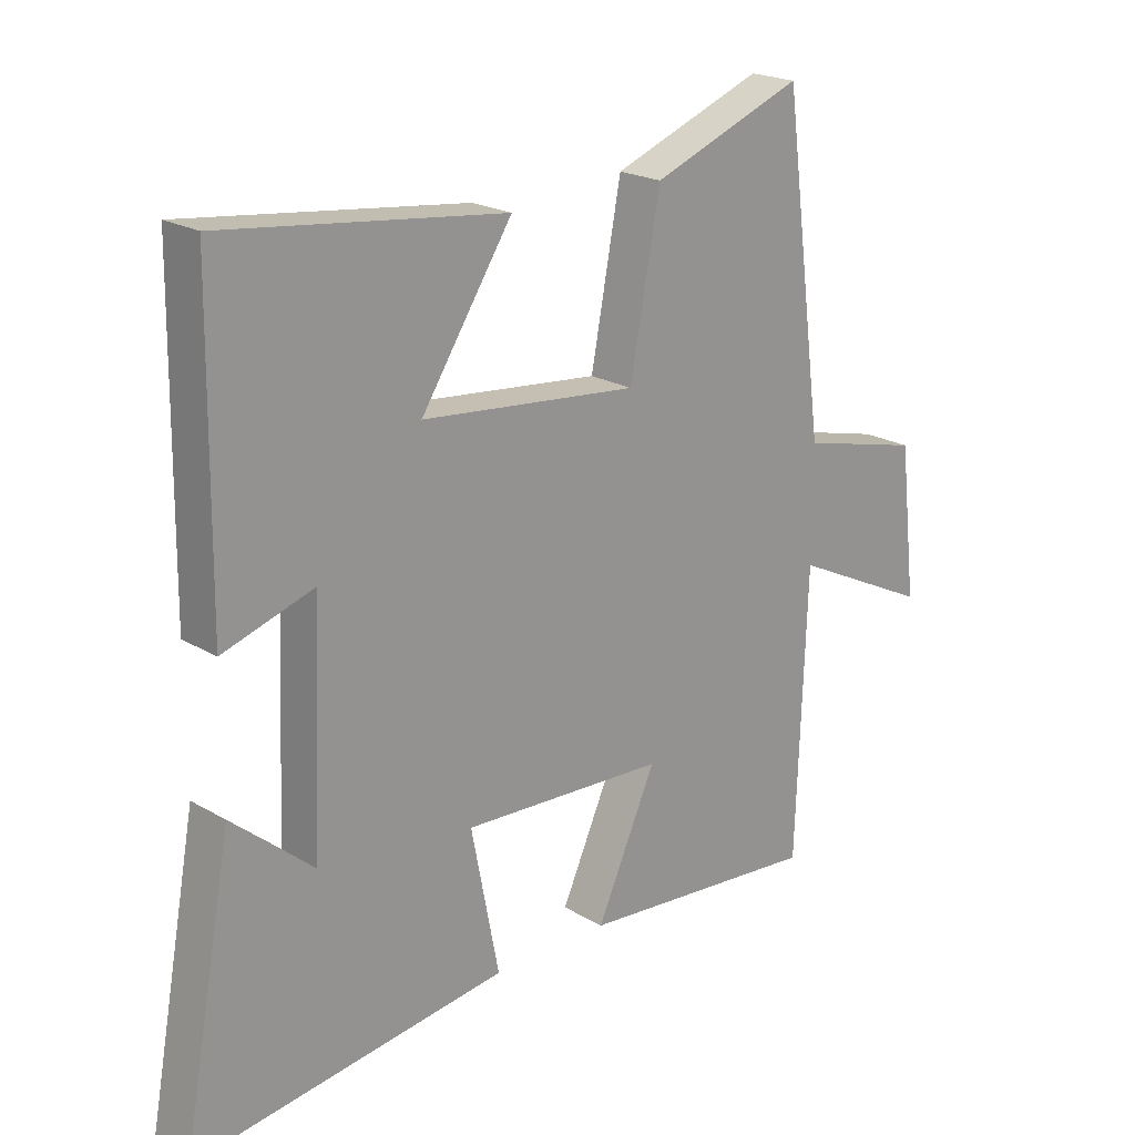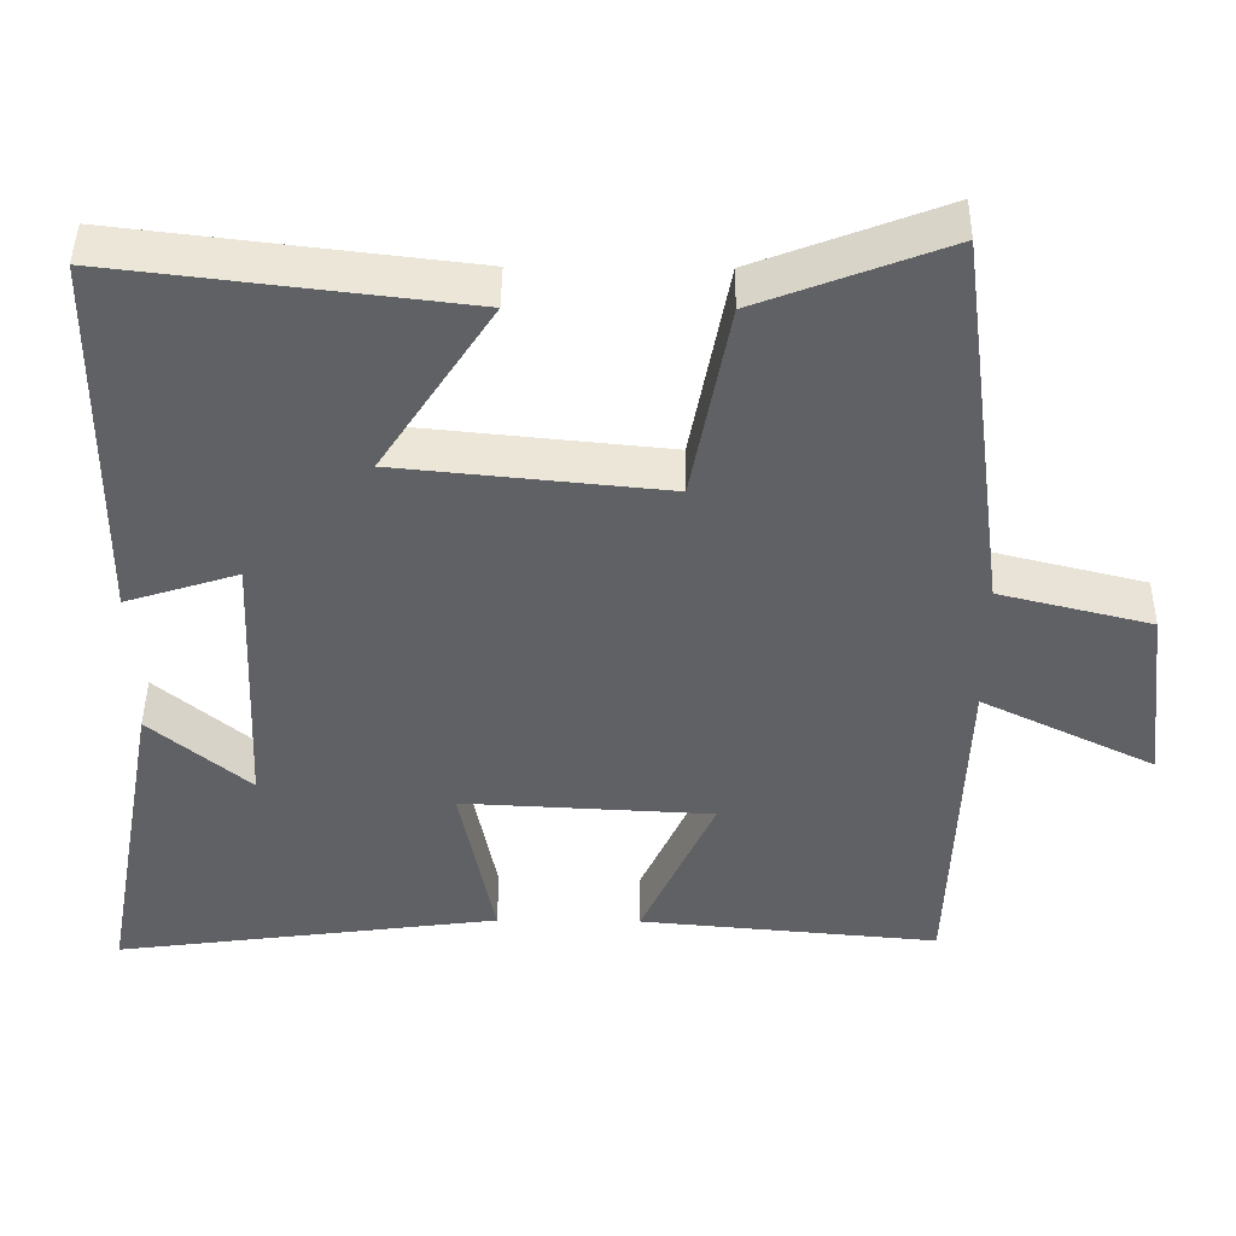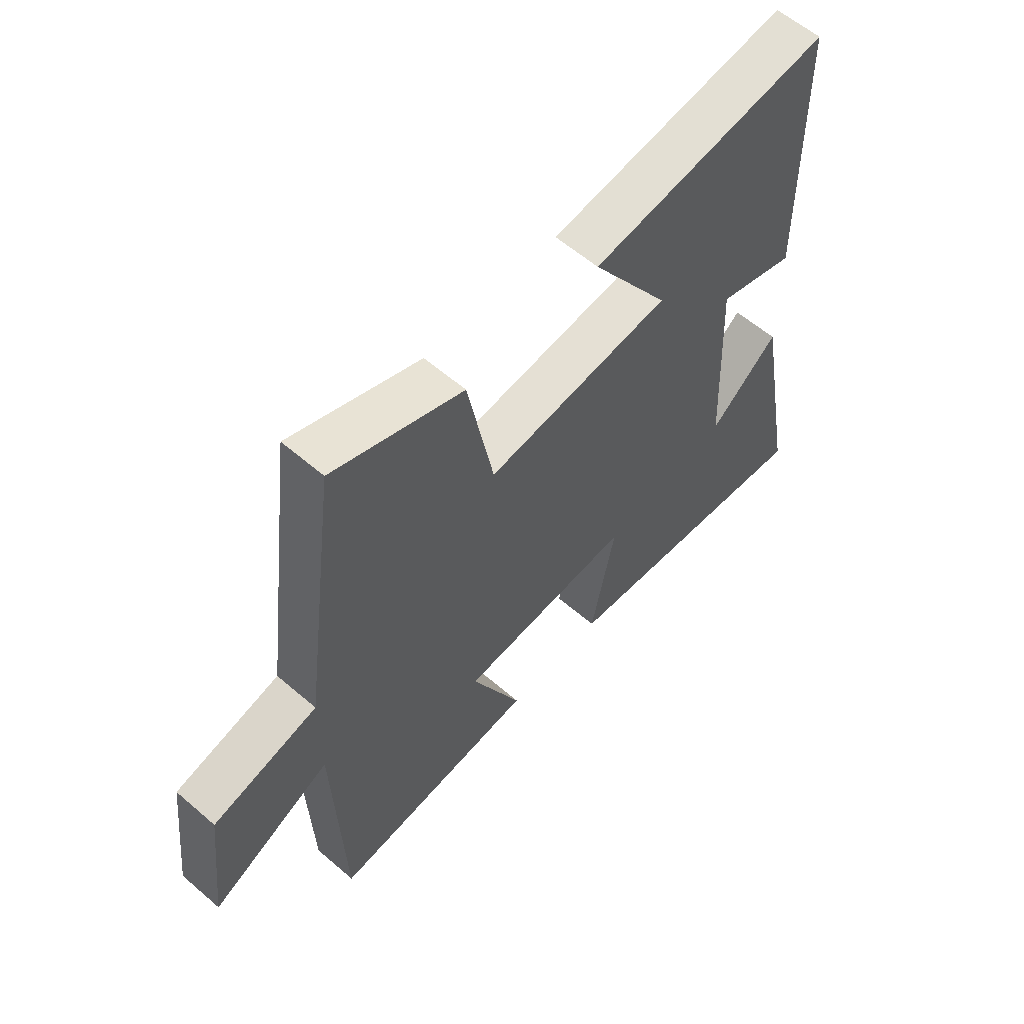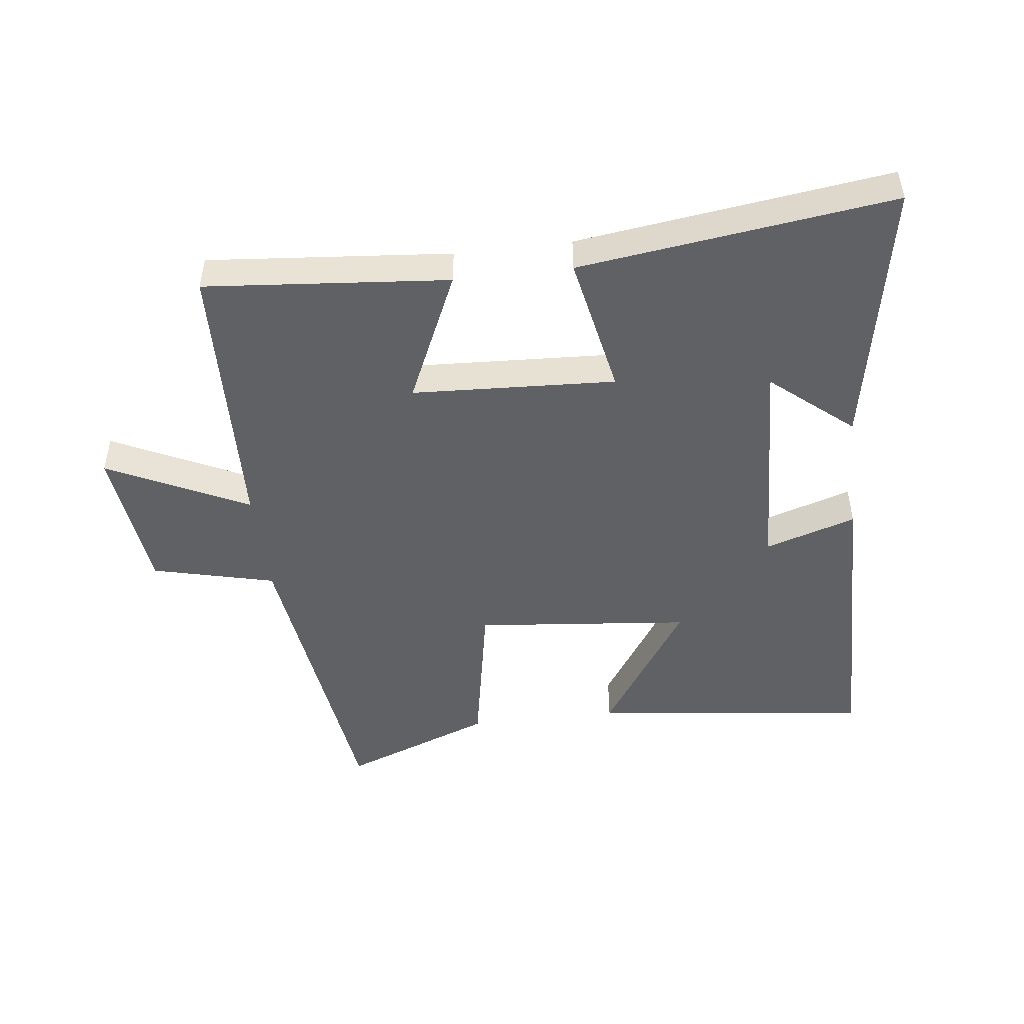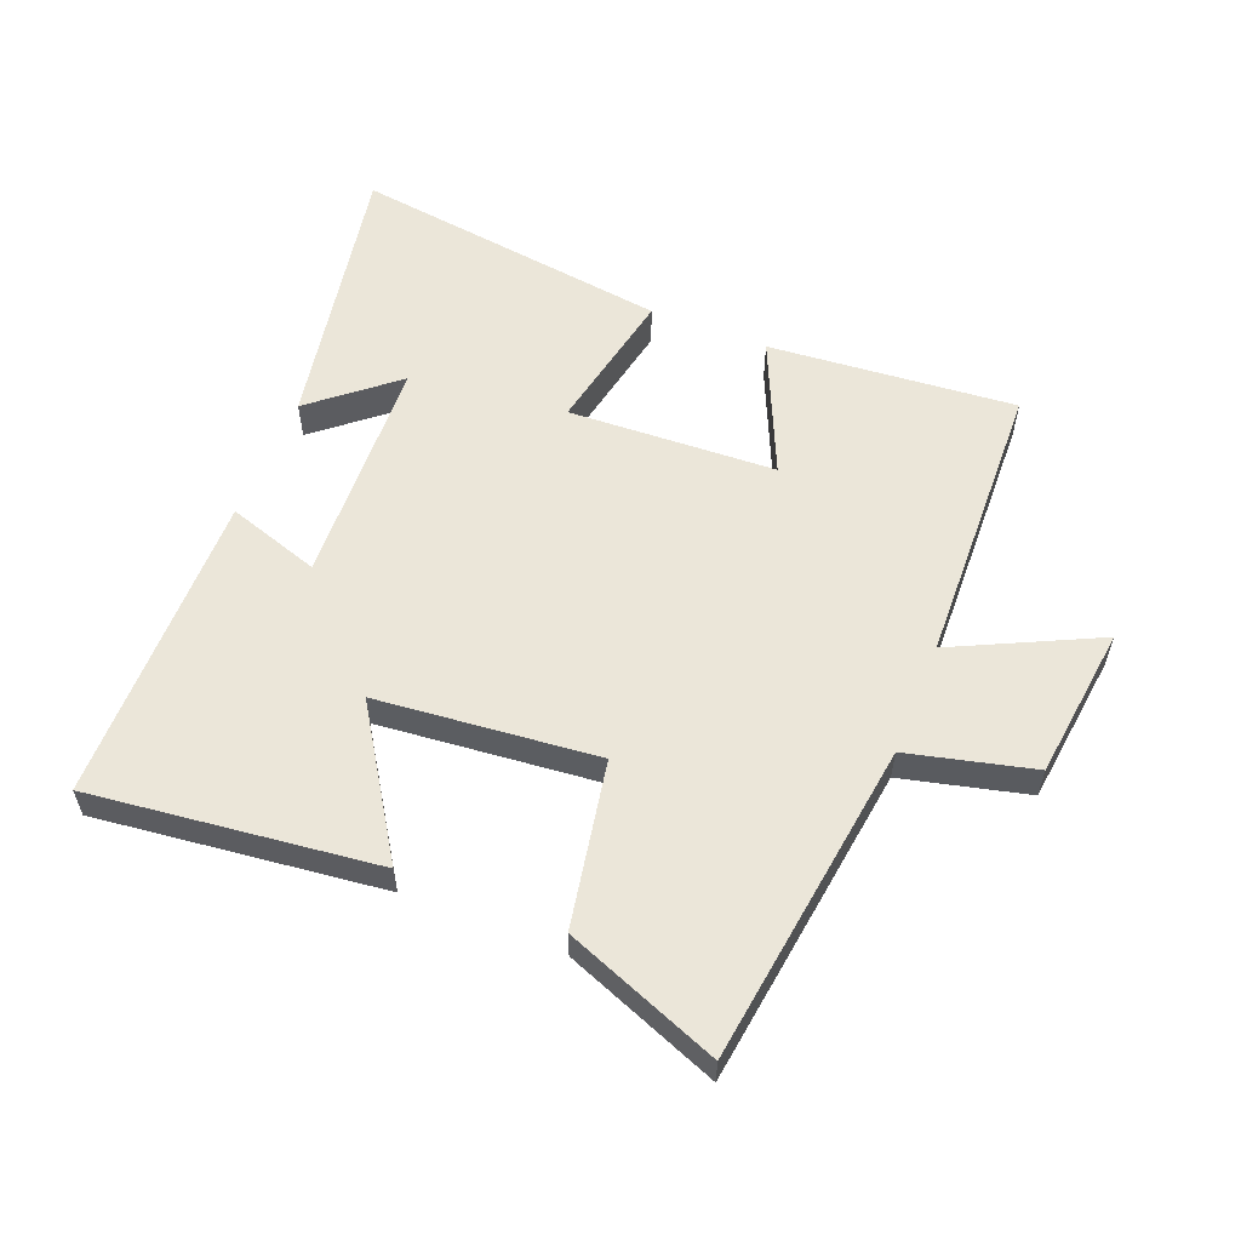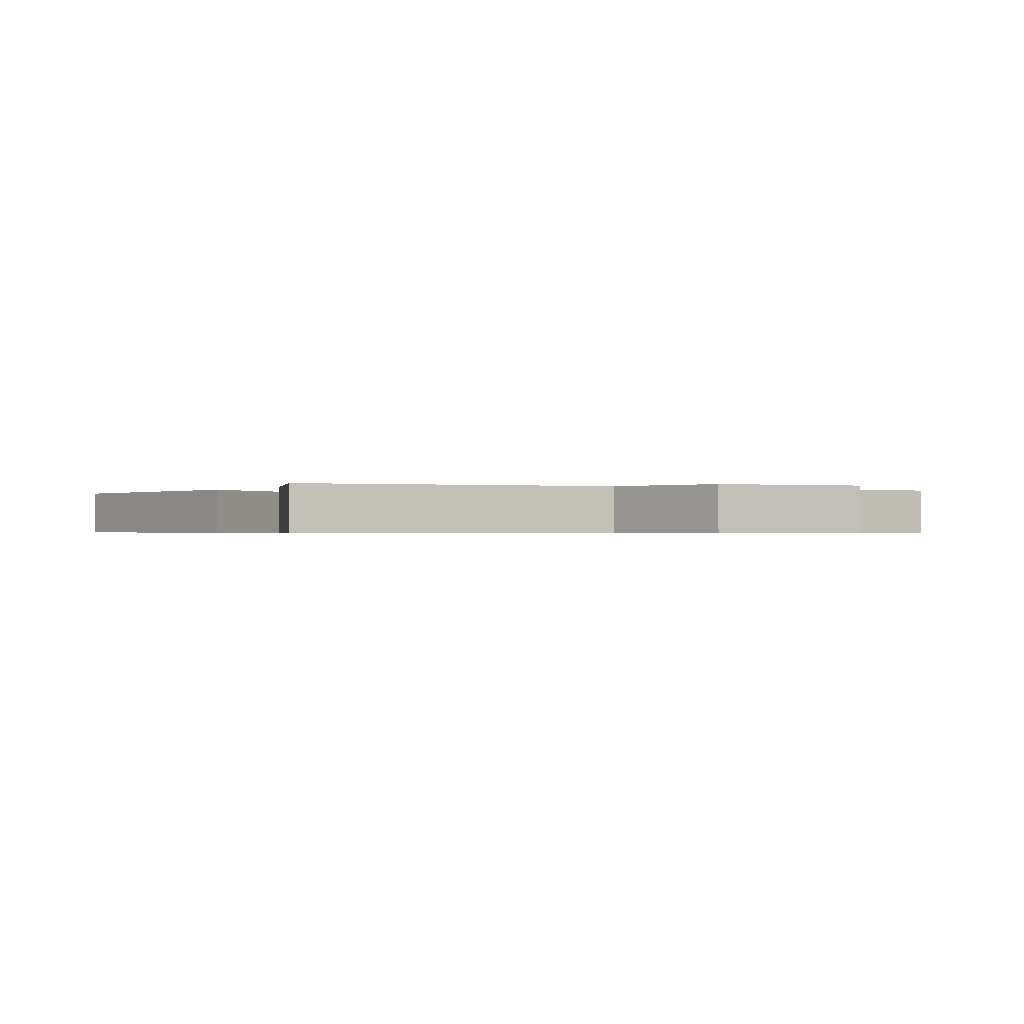
<metadata>
{"format":"obj","ext":"obj","renderer":"f3d","projection":"perspective","resolution":1024,"background":"white","views":[{"elev":21.1,"azim":-43.3,"up":"+Z"},{"elev":44.5,"azim":0.6,"up":"+Z"},{"elev":59.4,"azim":131.5,"up":"+Z"},{"elev":-47.9,"azim":-173.1,"up":"+Y"},{"elev":57.2,"azim":21.9,"up":"+Y"},{"elev":-0.5,"azim":59.1,"up":"+Y"}]}
</metadata>
<code>
v -0.494 0.07 0.553
v -0.051 0.07 0.5
v -0.195 0.07 0.278
v 0.147 0.07 0.244
v 0.195 0.07 0.5
v 0.434 0.07 0.592
v 0.5 0.07 0.091
v 0.694 0.07 0.043
v 0.722 0.07 -0.195
v 0.5 0.07 -0.087
v 0.484 0.07 -0.534
v 0.1 0.07 -0.5
v 0.194 0.07 -0.291
v -0.128 0.07 -0.275
v -0.084 0.07 -0.5
v -0.579 0.07 -0.566
v -0.5 0.07 -0.137
v -0.372 0.07 -0.245
v -0.356 0.07 0.113
v -0.5 0.07 0.067
v -0.494 0 0.553
v -0.051 0 0.5
v -0.195 0 0.278
v 0.147 0 0.244
v 0.195 0 0.5
v 0.434 0 0.592
v 0.5 0 0.091
v 0.694 0 0.043
v 0.722 0 -0.195
v 0.5 0 -0.087
v 0.484 0 -0.534
v 0.1 0 -0.5
v 0.194 0 -0.291
v -0.128 0 -0.275
v -0.084 0 -0.5
v -0.579 0 -0.566
v -0.5 0 -0.137
v -0.372 0 -0.245
v -0.356 0 0.113
v -0.5 0 0.067
f 1 2 3
f 20 1 3
f 19 20 3
f 18 19 3 4
f 15 16 17 18
f 14 15 18
f 13 14 18 4
f 10 11 12 13
f 5 6 7
f 4 5 7
f 13 4 7
f 10 13 7
f 7 8 9 10
f 23 22 21
f 23 21 40
f 23 40 39
f 24 23 39 38
f 38 37 36 35
f 38 35 34
f 24 38 34 33
f 33 32 31 30
f 27 26 25
f 27 25 24
f 27 24 33
f 27 33 30
f 30 29 28 27
f 1 21 22 2
f 2 22 23 3
f 3 23 24 4
f 4 24 25 5
f 5 25 26 6
f 6 26 27 7
f 7 27 28 8
f 8 28 29 9
f 9 29 30 10
f 10 30 31 11
f 11 31 32 12
f 12 32 33 13
f 13 33 34 14
f 14 34 35 15
f 15 35 36 16
f 16 36 37 17
f 17 37 38 18
f 18 38 39 19
f 19 39 40 20
f 20 40 21 1

</code>
